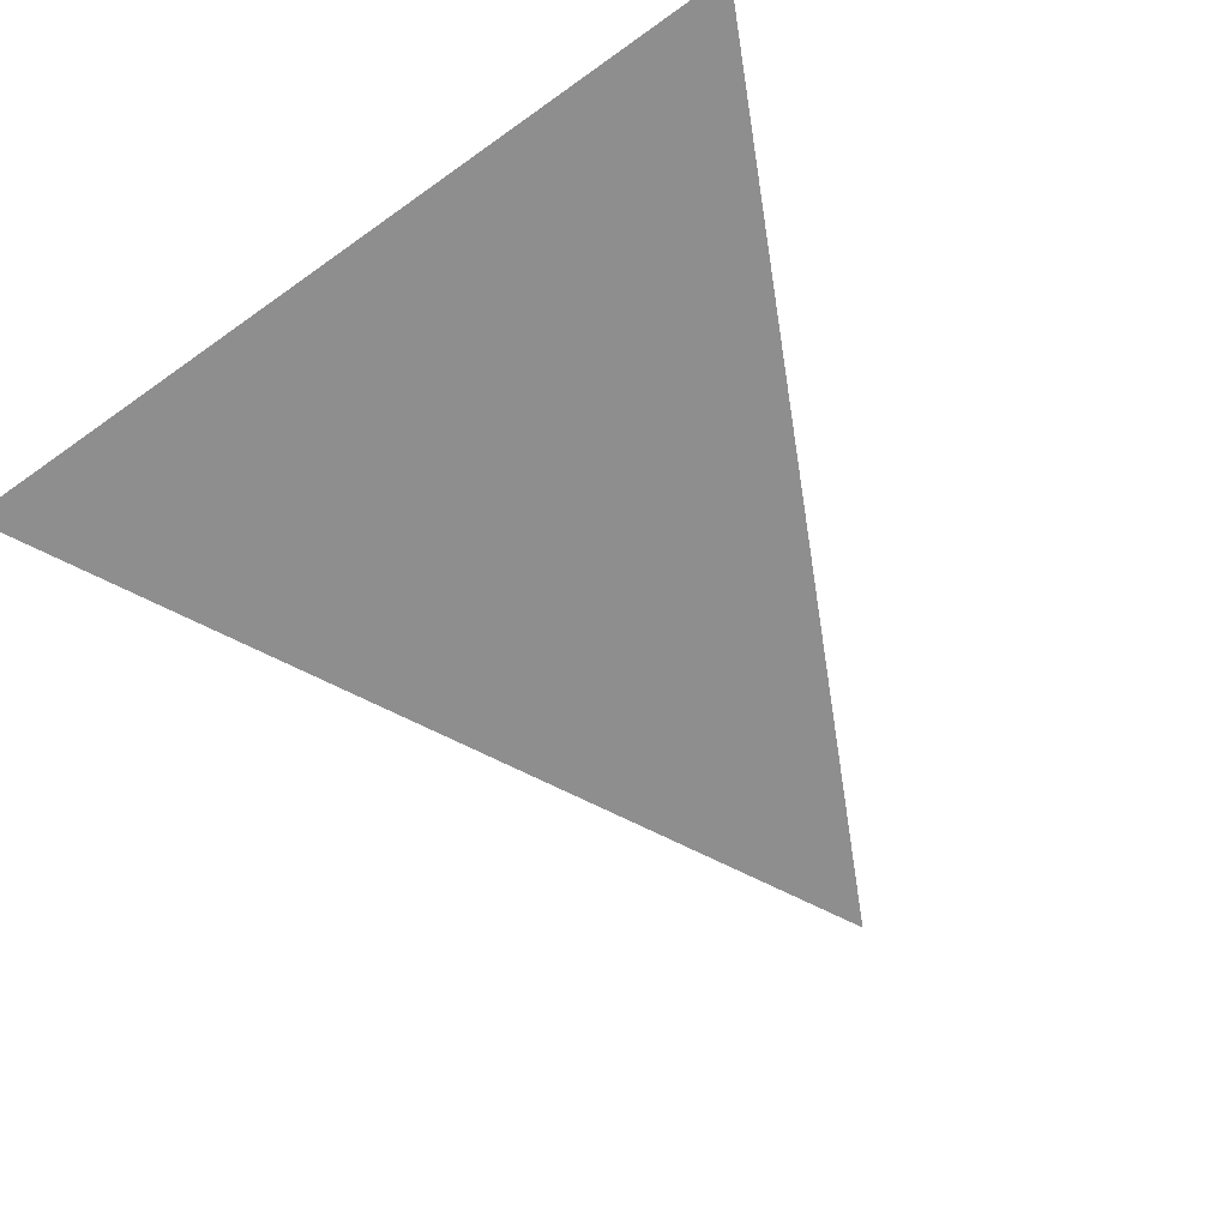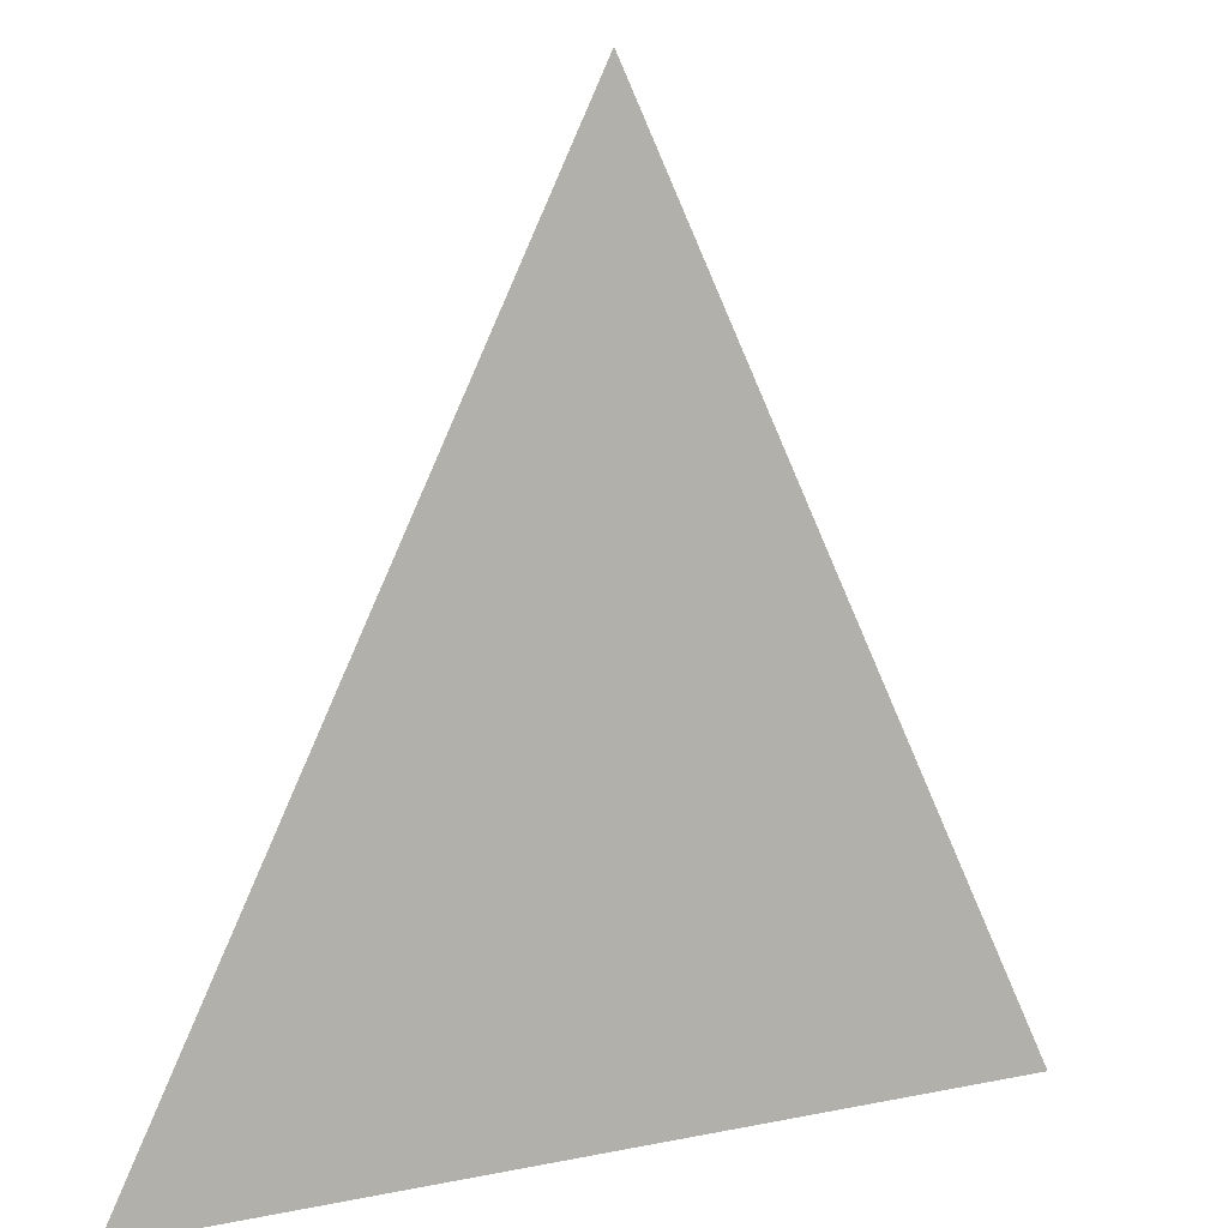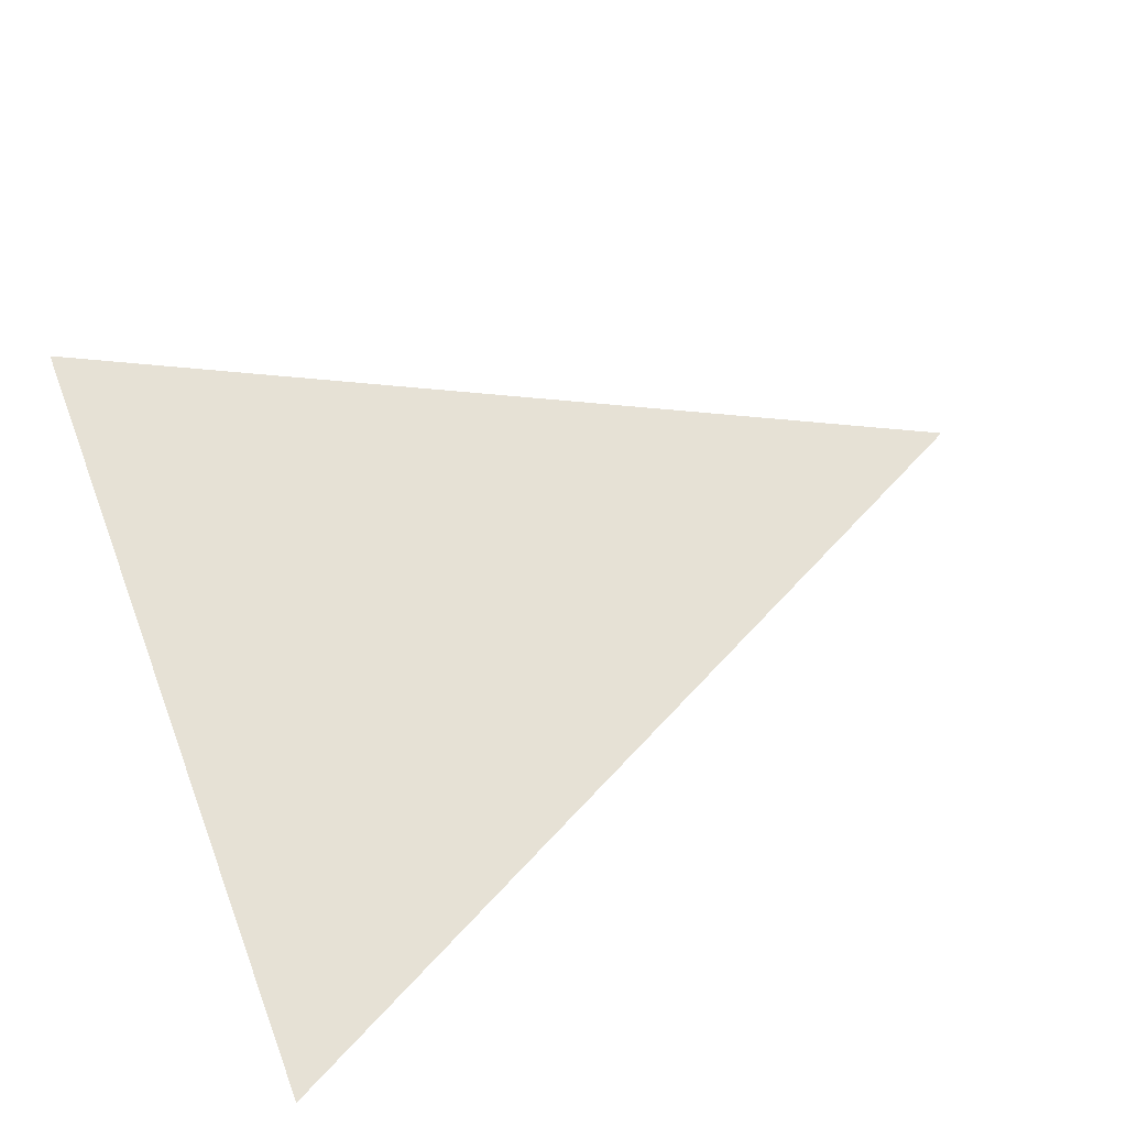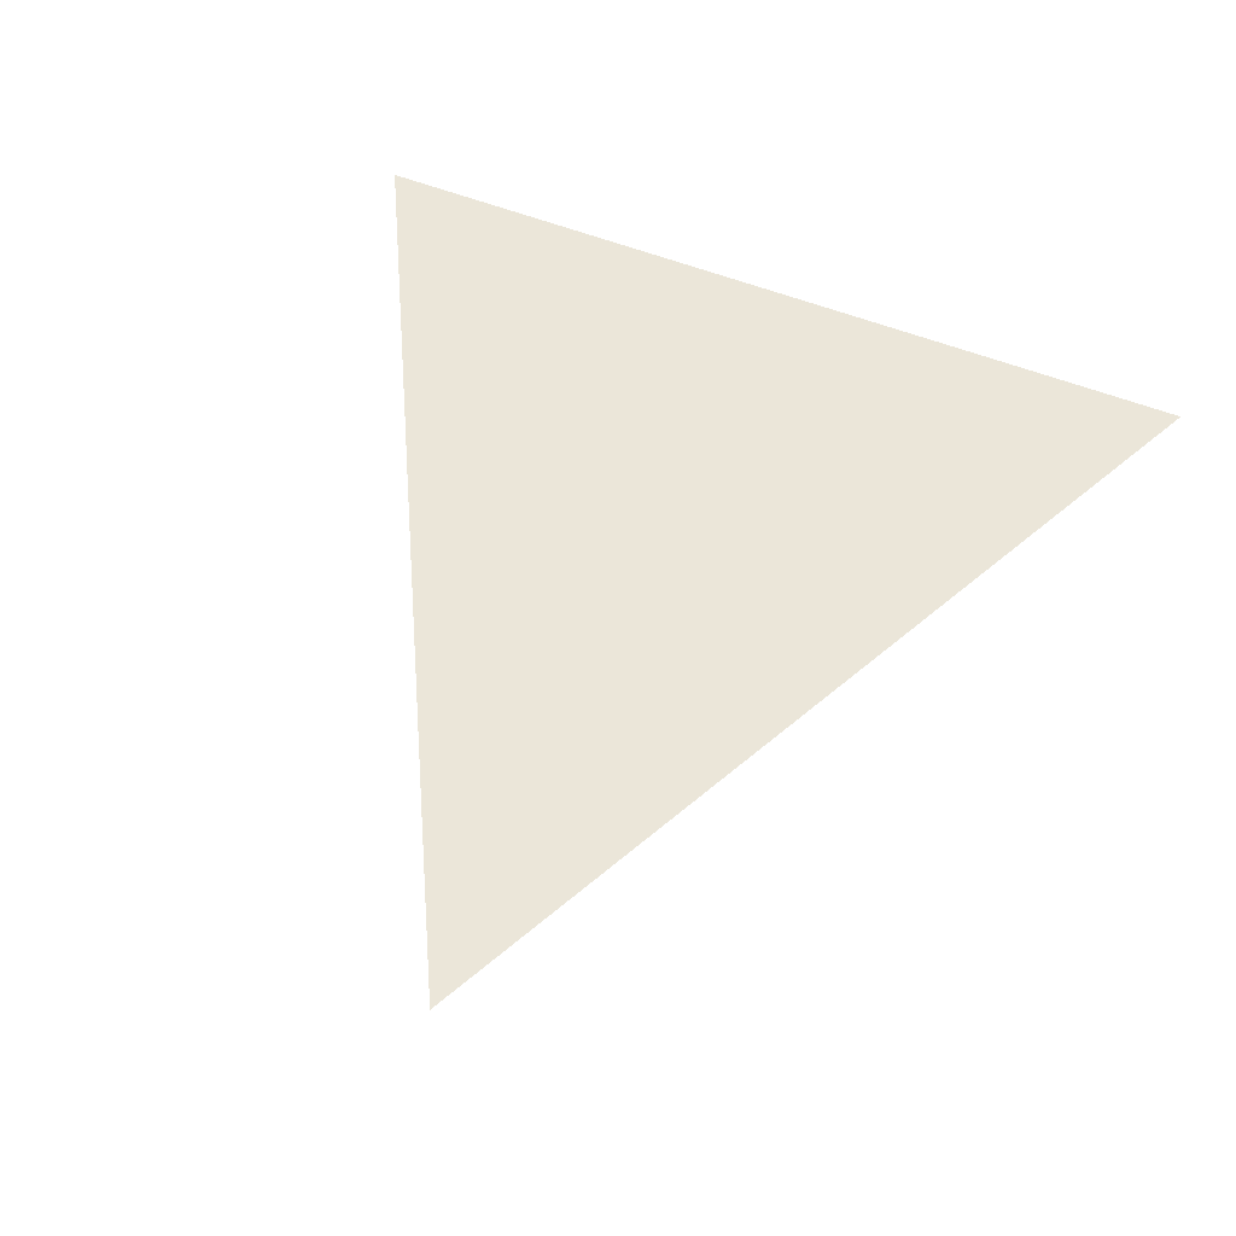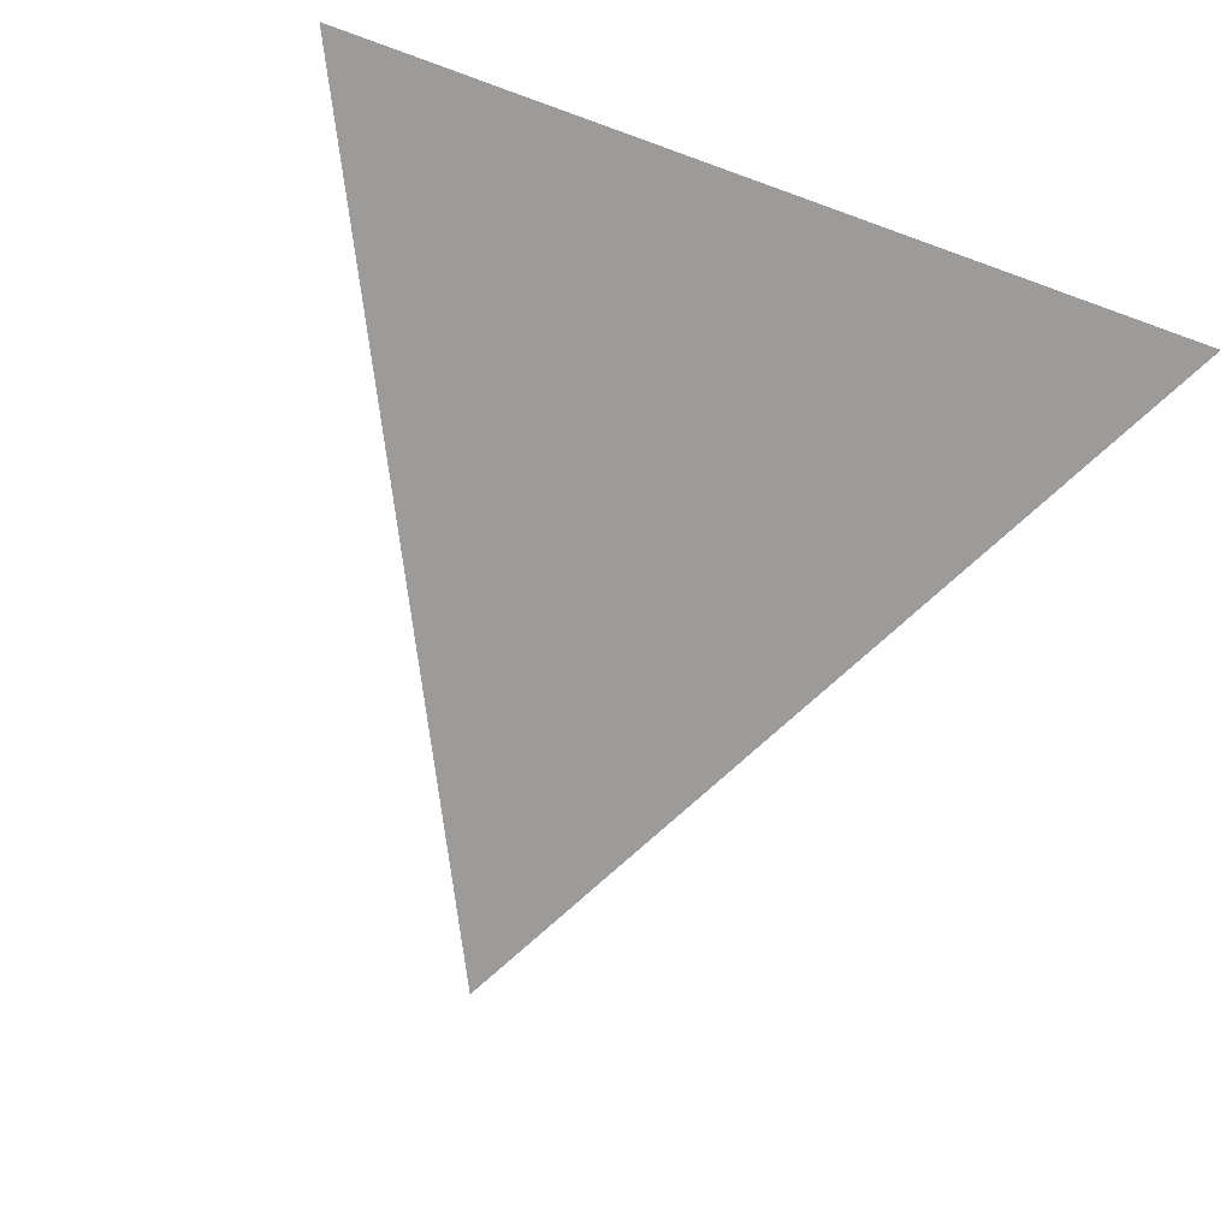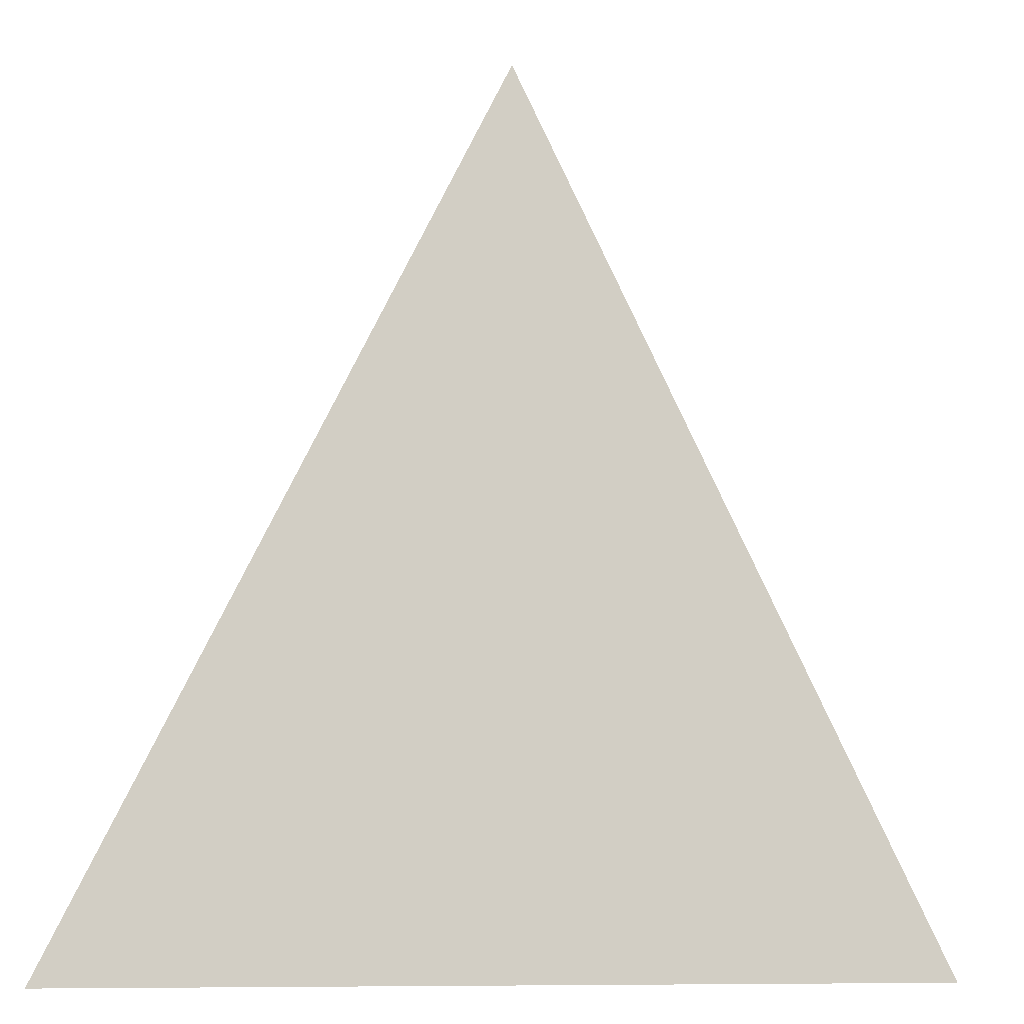
<metadata>
{"format":"obj","ext":"obj","renderer":"f3d","projection":"perspective","resolution":1024,"background":"white","views":[{"elev":-65.0,"azim":35.7,"up":"+Z"},{"elev":8.6,"azim":150.2,"up":"+Y"},{"elev":64.6,"azim":69.1,"up":"+Z"},{"elev":57.4,"azim":-158.0,"up":"+Z"},{"elev":-69.8,"azim":-19.9,"up":"+Z"},{"elev":-9.1,"azim":-13.9,"up":"+Y"}]}
</metadata>
<code>
o Plane
v -1 -1 -0
v 1 -1 -0
v 0 1 0
f 1 2 3

</code>
